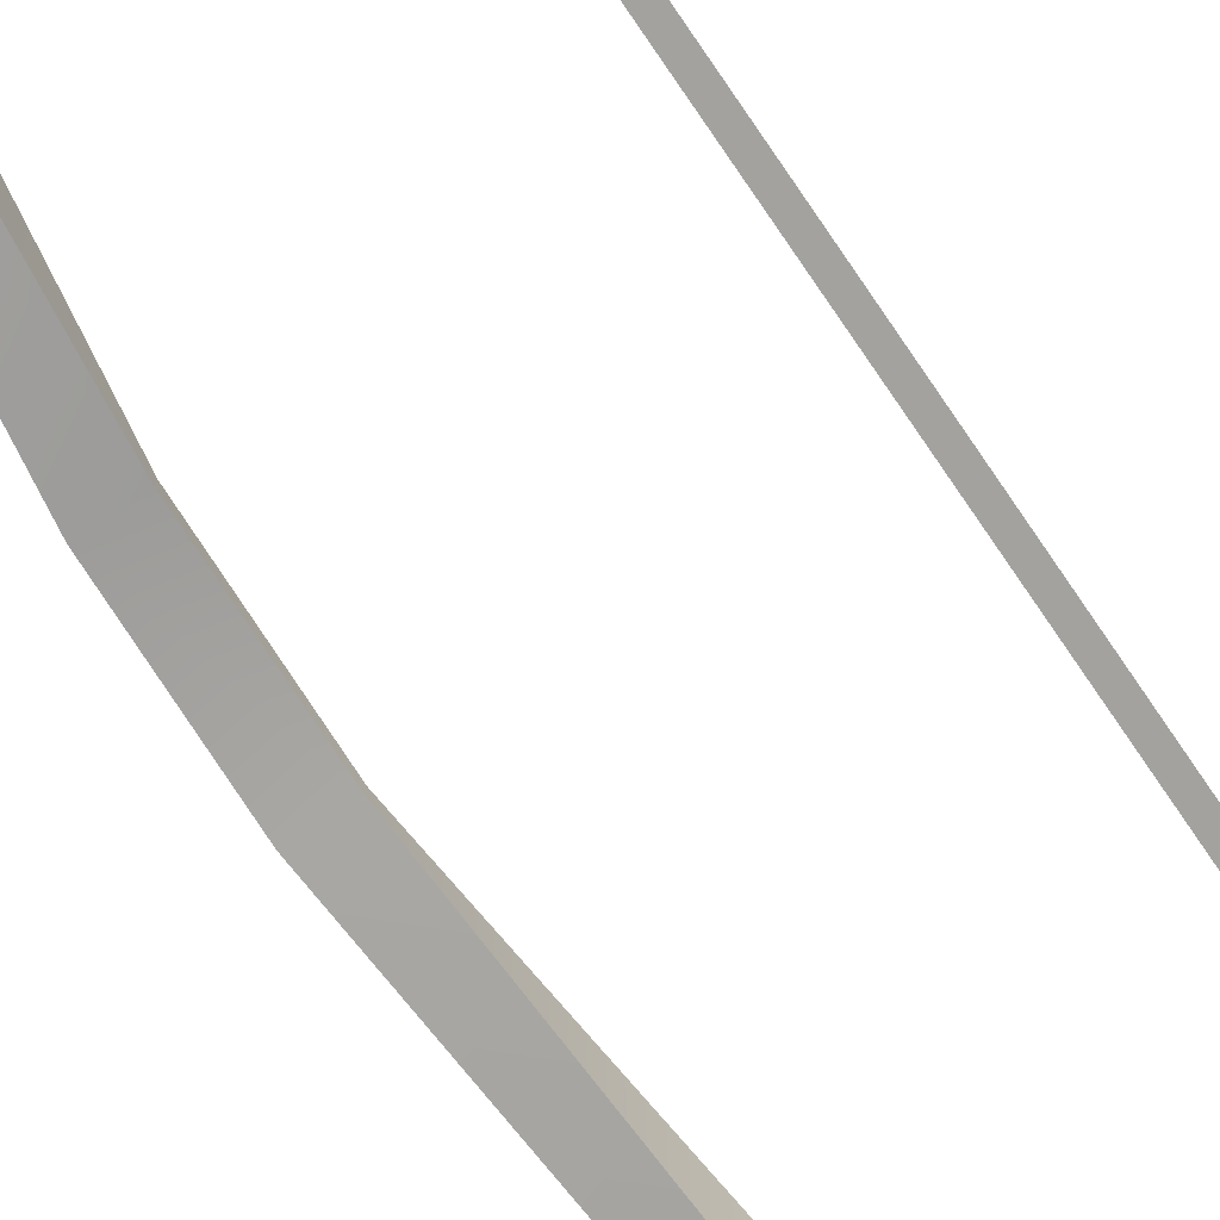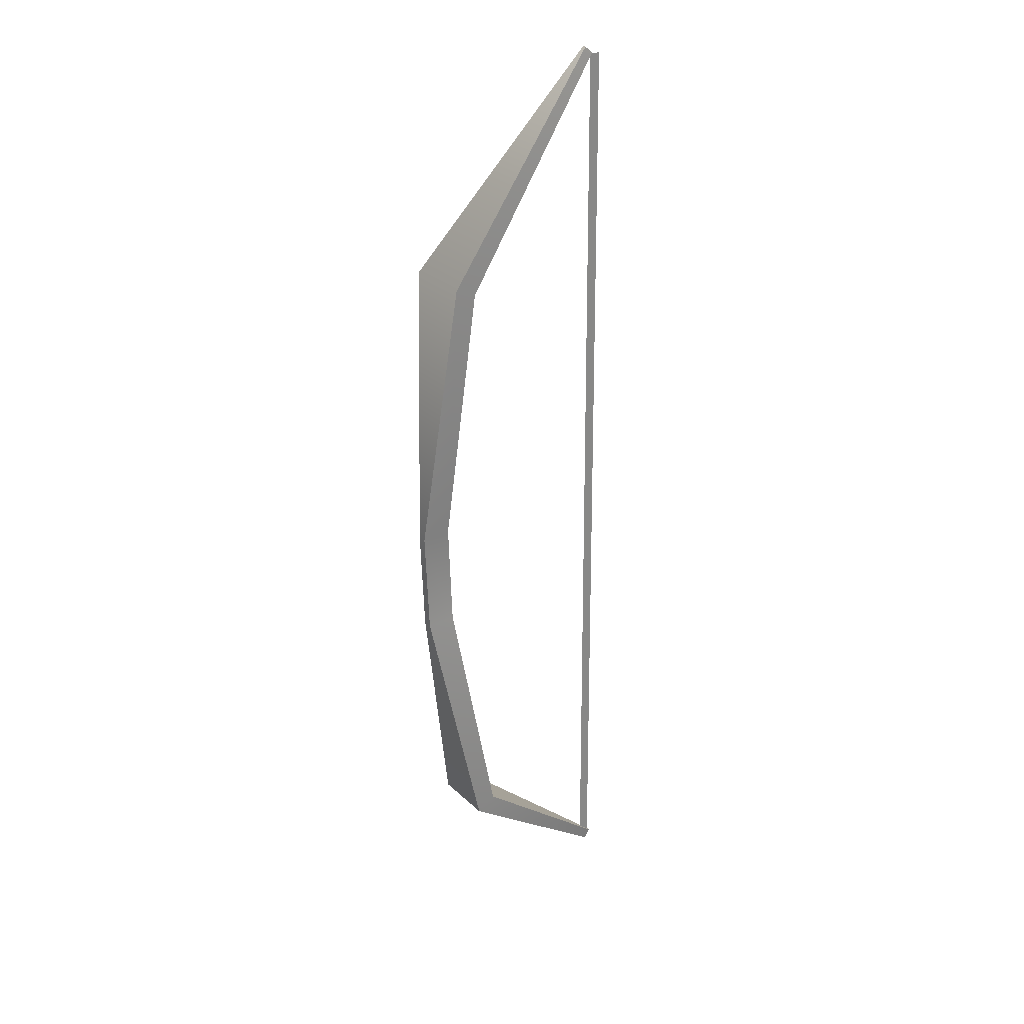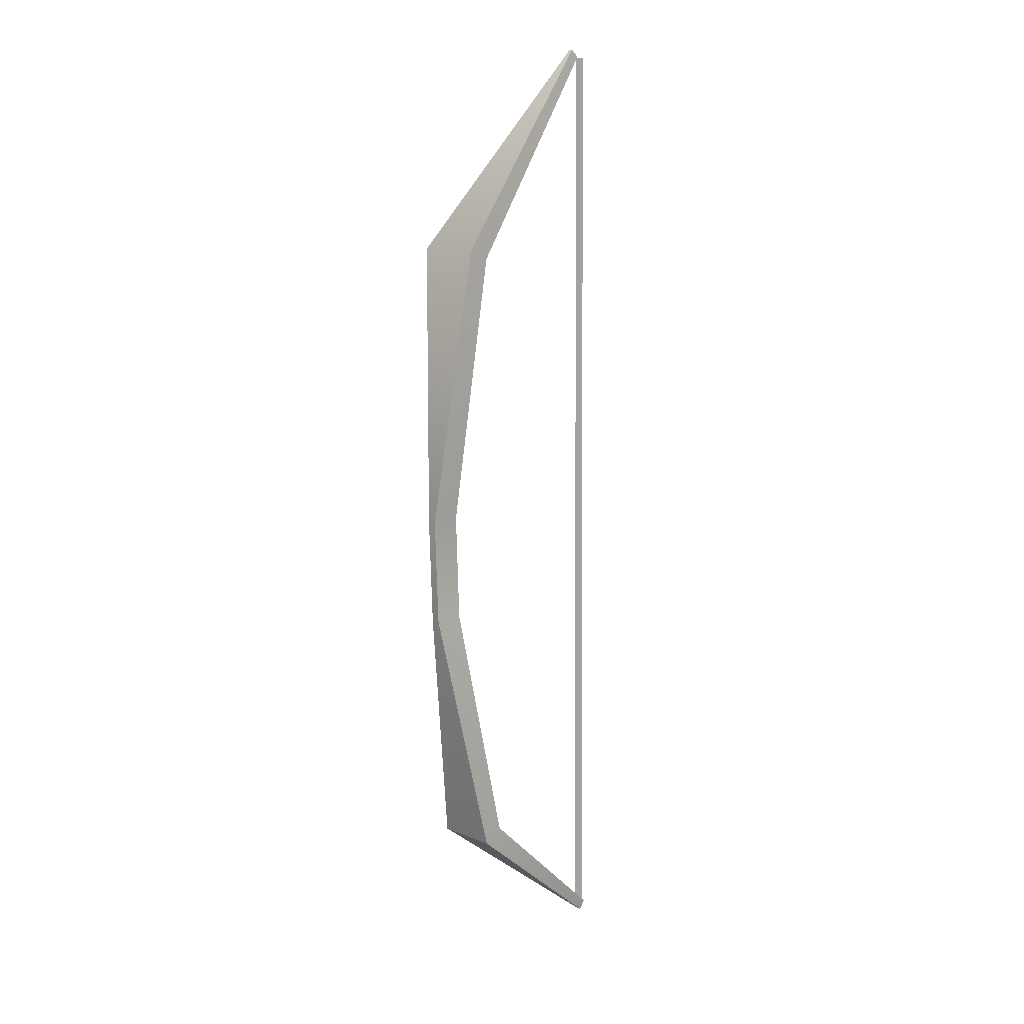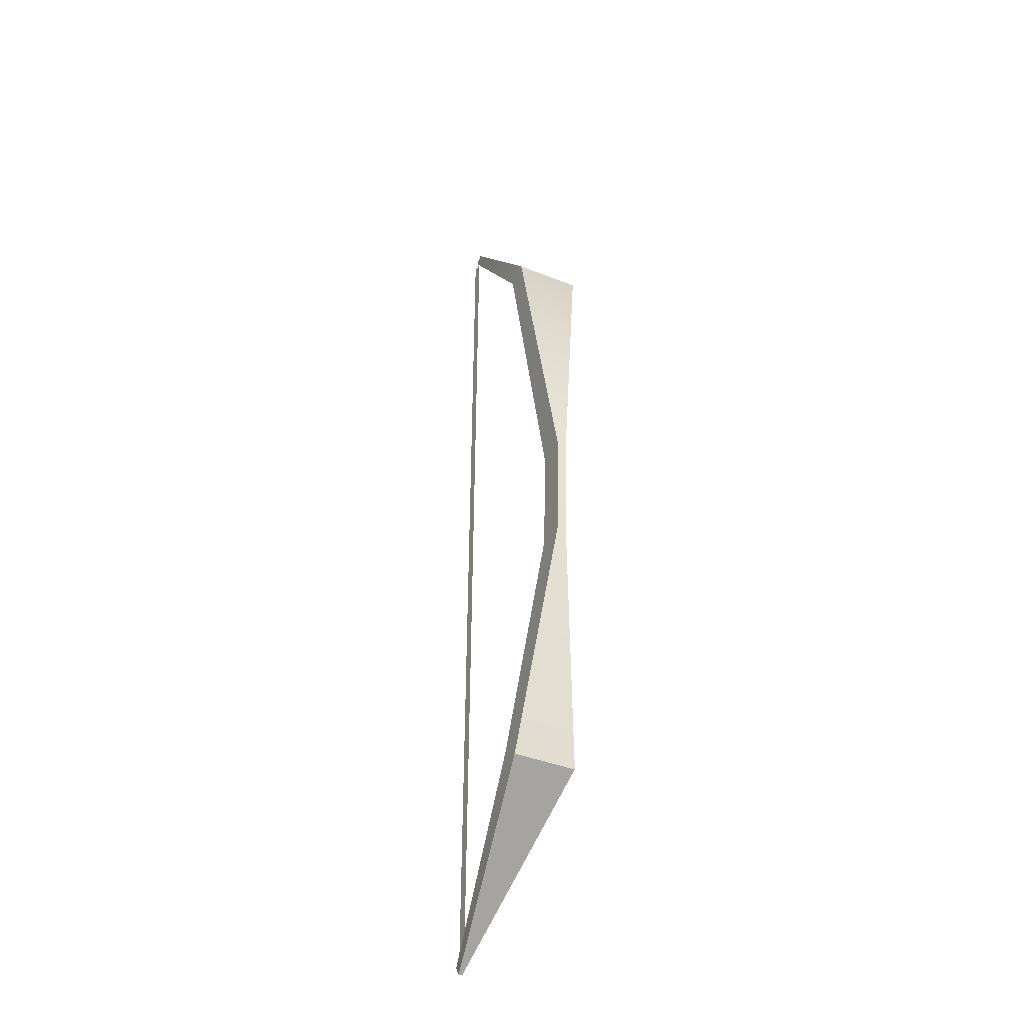
<metadata>
{"format":"obj","ext":"obj","renderer":"f3d","projection":"perspective","resolution":1024,"background":"white","views":[{"elev":-72.5,"azim":34.5,"up":"+Z"},{"elev":27.8,"azim":-35.9,"up":"+Y"},{"elev":10.8,"azim":-44.4,"up":"+Y"},{"elev":-39.3,"azim":-116.5,"up":"+Y"}]}
</metadata>
<code>
v  5.179 0.9328 1.294
v  5.192 0.9217 1.294
v  5.192 0.9217 1.288
v  5.179 0.9328 1.288
v  4.898 0.609 1.344
v  4.932 0.5951 1.344
v  4.932 0.5951 1.239
v  4.898 0.609 1.239
v  4.857 0.1678 1.298
v  4.904 0.1698 1.298
v  4.904 0.1698 1.284
v  4.857 0.1678 1.284
v  4.932 -0.3924 1.341
v  4.962 -0.373 1.341
v  4.962 -0.373 1.241
v  4.932 -0.3924 1.241
v  5.214 -0.6102 1.294
v  5.224 -0.5959 1.294
v  5.224 -0.5959 1.288
v  5.214 -0.6102 1.288
v  4.864 0.0002 1.298
v  4.91 0.0017 1.298
v  4.91 0.0017 1.284
v  4.864 0.0002 1.284
v  5.19 0.9199 1.292
v  5.208 0.92 1.292
v  5.203 -0.5991 1.292
v  5.221 -0.5989 1.292
g Line009
f 6 2 1
f 1 5 6
f 7 3 2
f 2 6 7
f 8 4 3
f 3 7 8
f 5 1 4
f 4 8 5
f 10 6 5
f 5 9 10
f 11 7 6
f 6 10 11
f 12 8 7
f 7 11 12
f 9 5 8
f 8 12 9
f 14 22 21
f 21 13 14
f 15 23 22
f 22 14 15
f 16 24 23
f 23 15 16
f 13 21 24
f 24 16 13
f 18 14 13
f 13 17 18
f 19 15 14
f 14 18 19
f 20 16 15
f 15 19 20
f 17 13 16
f 16 20 17
f 3 4 1
f 1 2 3
f 19 18 17
f 20 19 17
f 9 21 22
f 22 10 9
f 10 22 23
f 23 11 10
f 11 23 24
f 24 12 11
f 12 24 21
f 21 9 12
f 28 26 25
f 25 27 28

</code>
